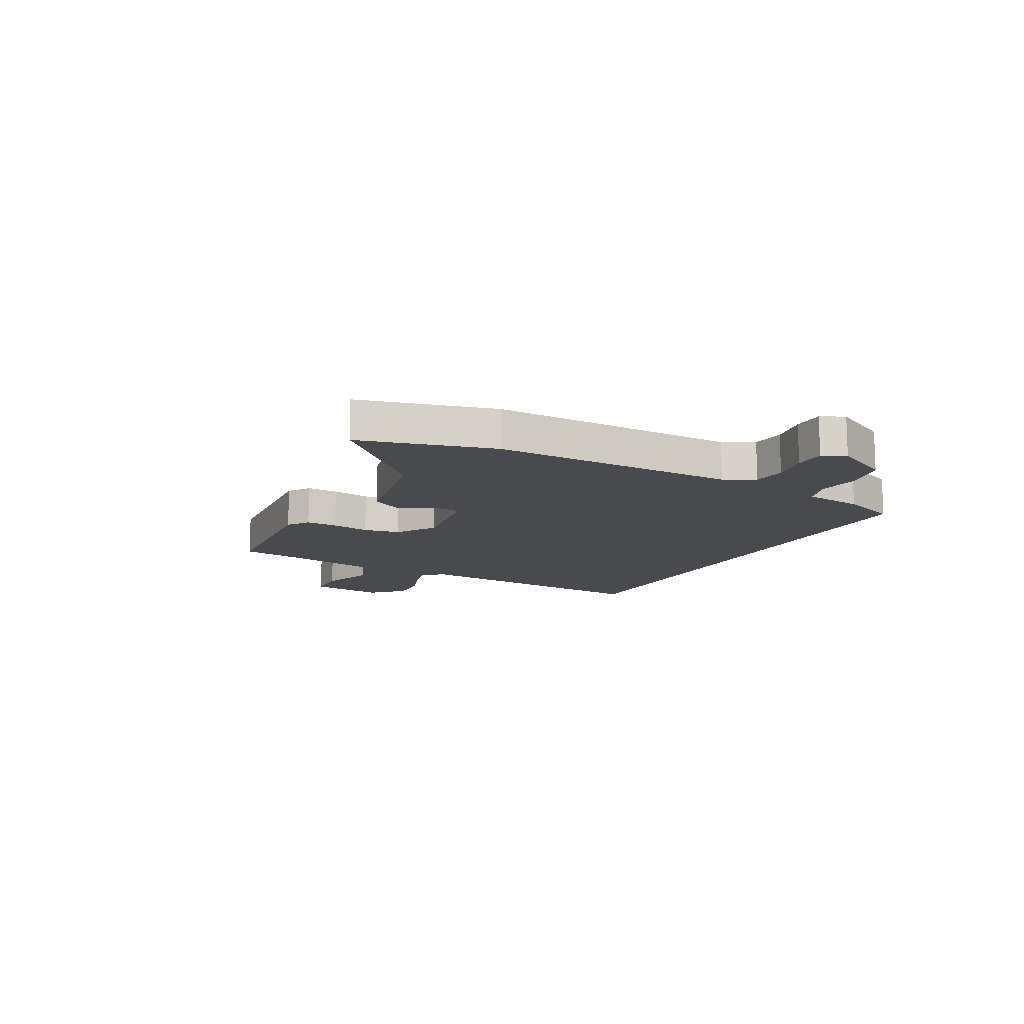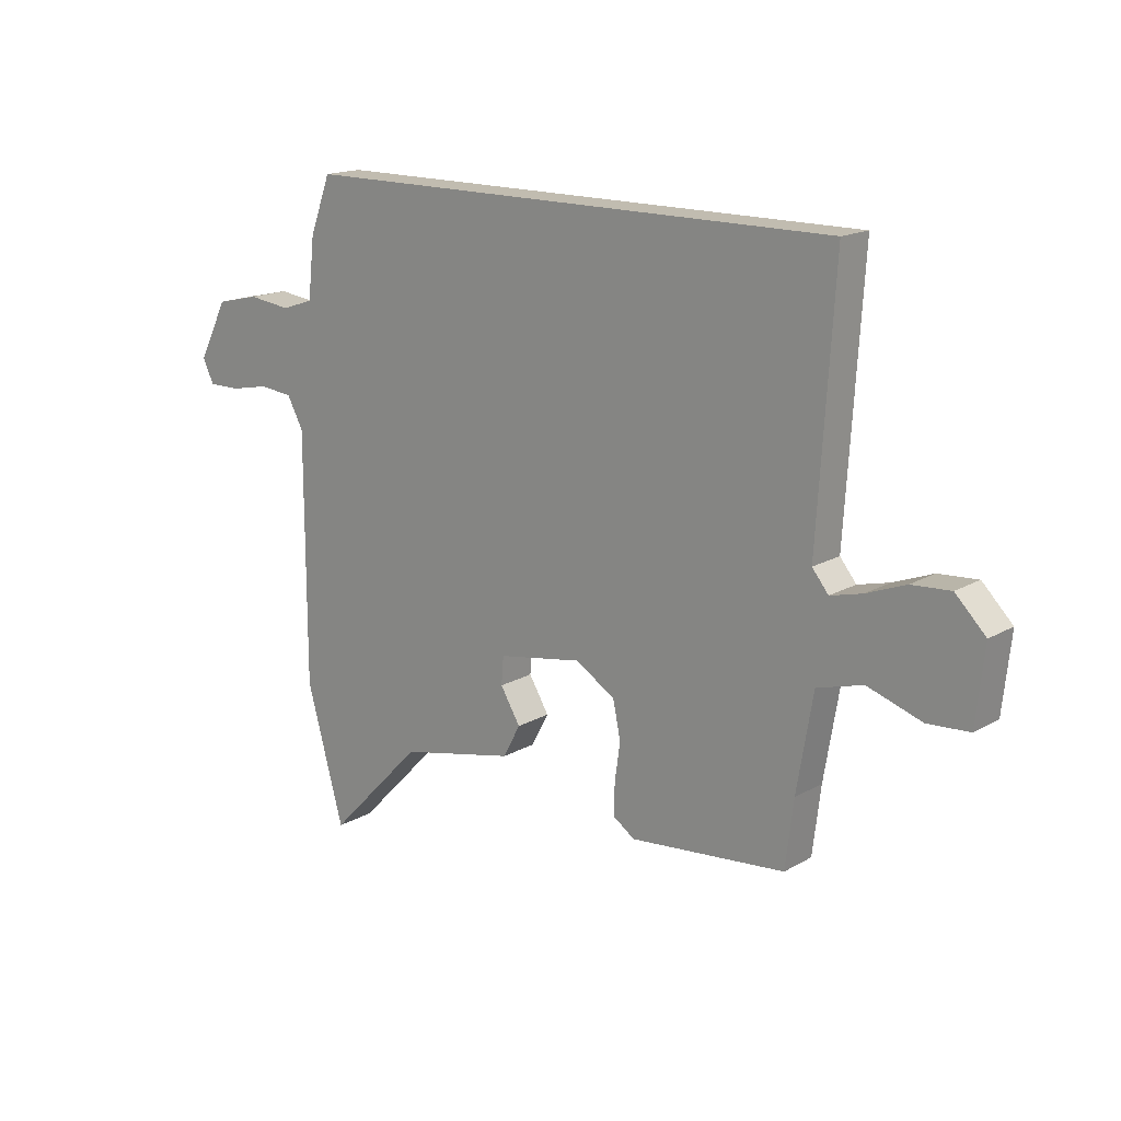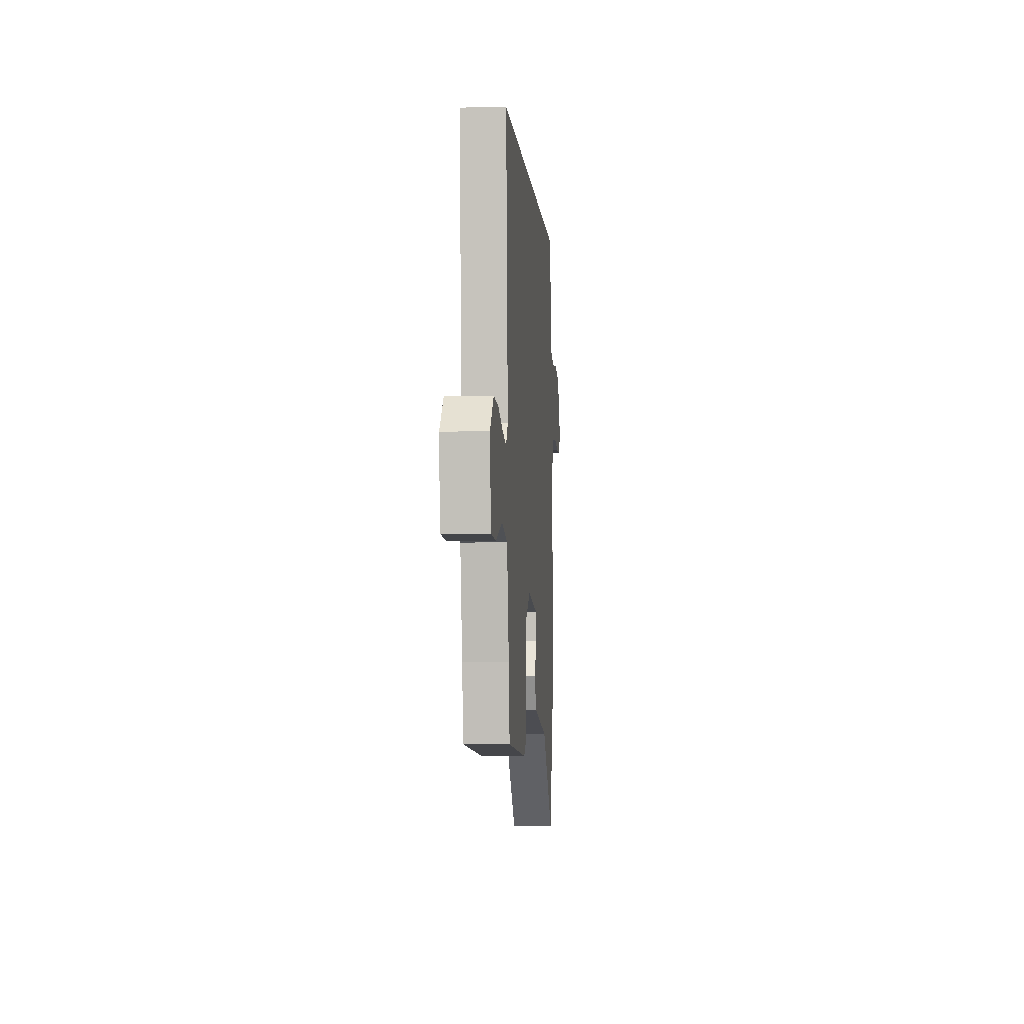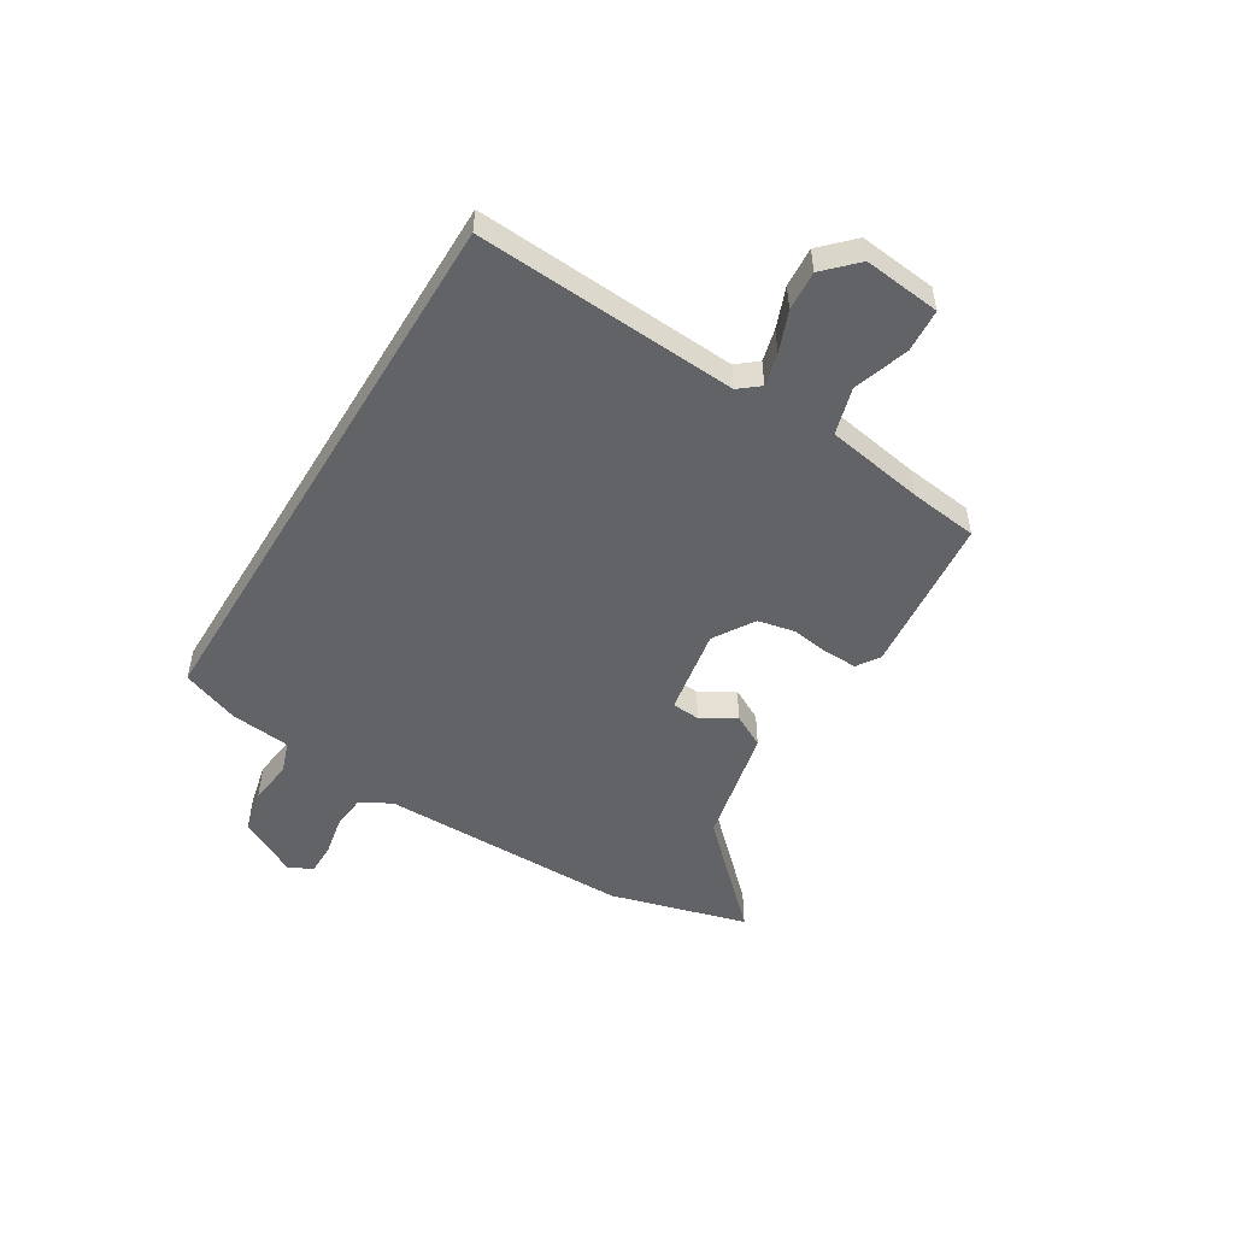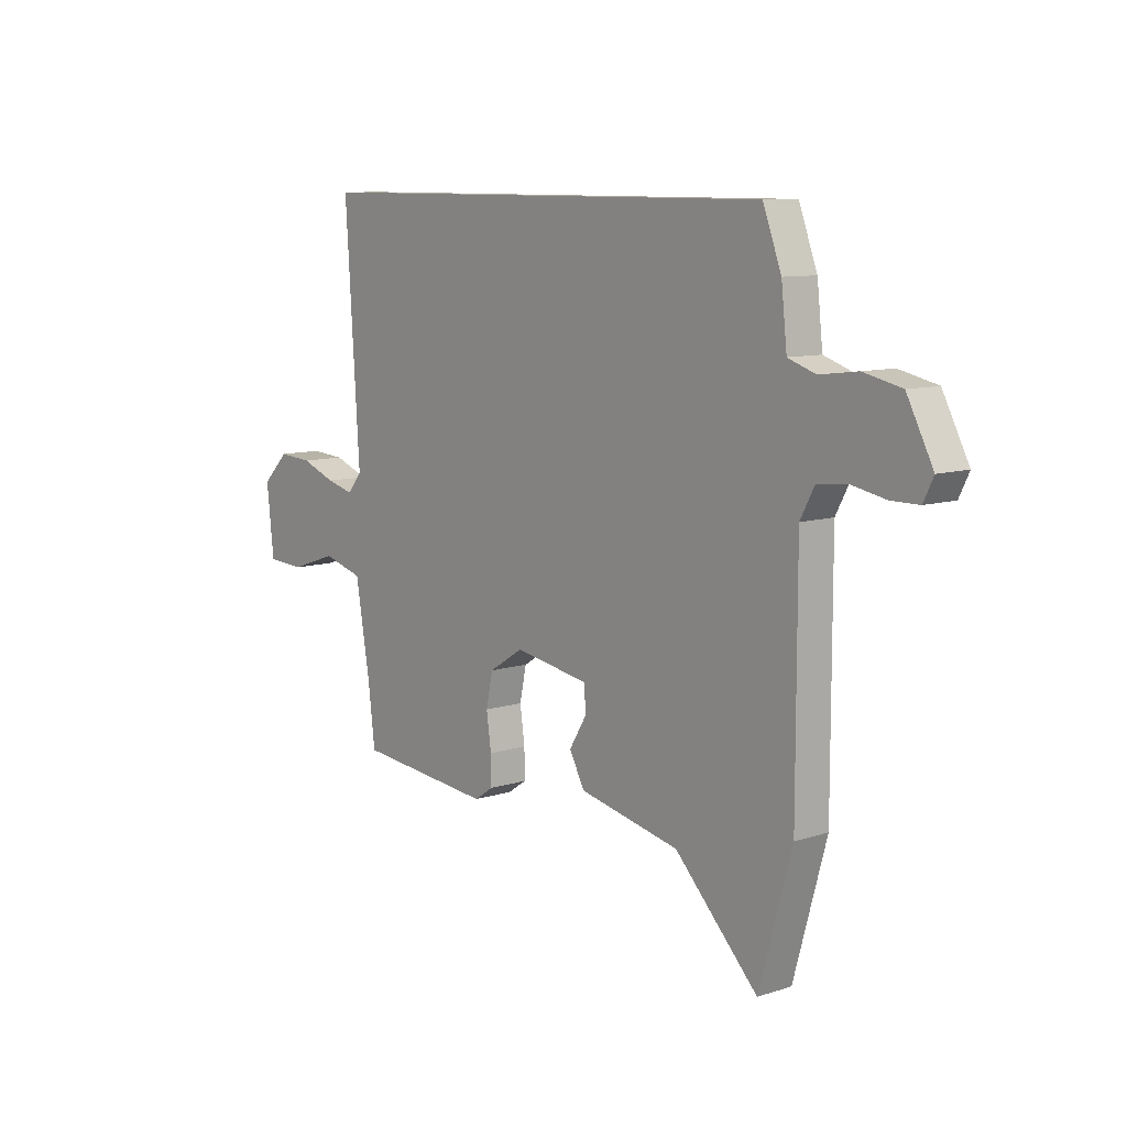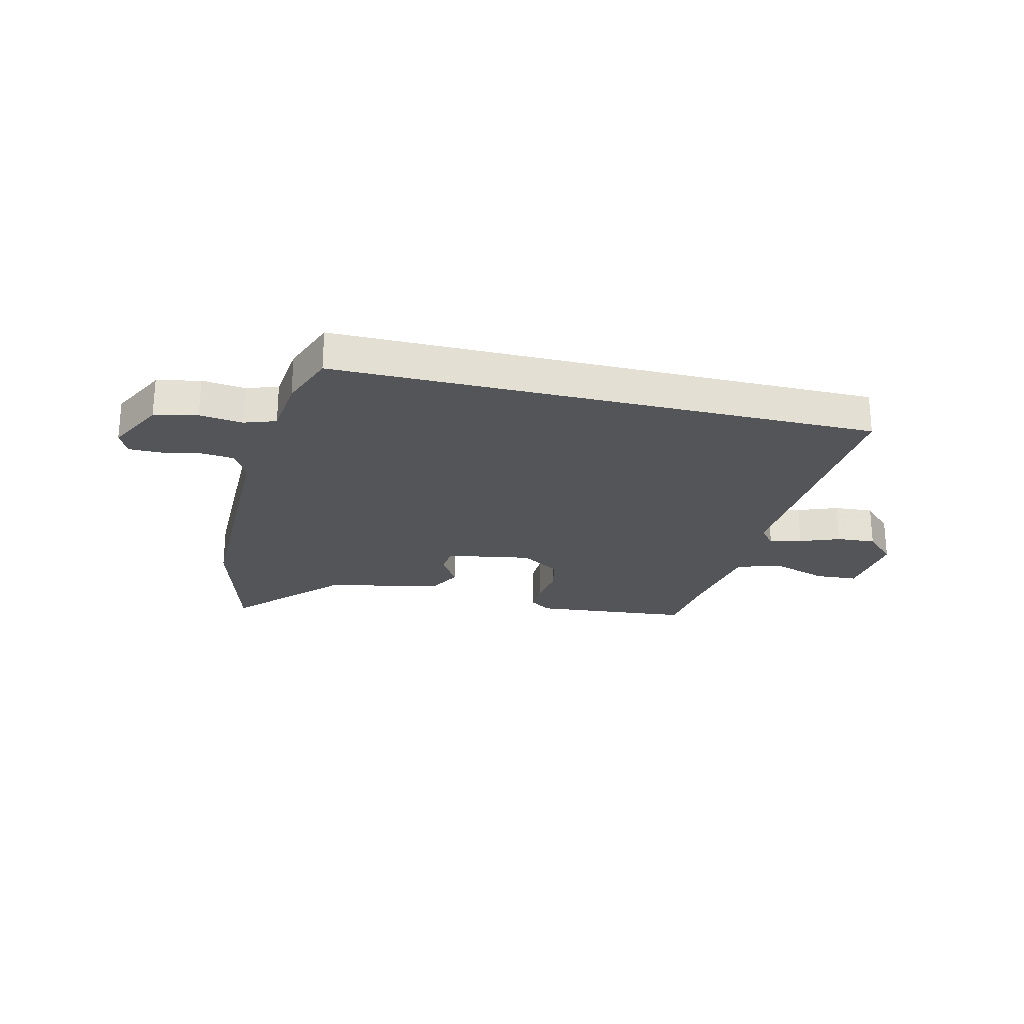
<metadata>
{"format":"obj","ext":"obj","renderer":"f3d","projection":"perspective","resolution":1024,"background":"white","views":[{"elev":-12.8,"azim":-118.7,"up":"+Y"},{"elev":16.5,"azim":40.8,"up":"+Z"},{"elev":-4.3,"azim":94.7,"up":"+Z"},{"elev":-50.9,"azim":58.7,"up":"+Y"},{"elev":9.5,"azim":-129.8,"up":"+Z"},{"elev":-24.5,"azim":-13.6,"up":"+Y"}]}
</metadata>
<code>
v -0.45 0.07 0.5
v 0.551 0.07 0.5
v 0.521 0.07 0.026
v 0.551 0.07 -0.011
v 0.61 0.07 0.004
v 0.683 0.07 0.032
v 0.755 0.07 0.037
v 0.811 0.07 -0.019
v 0.796 0.07 -0.158
v 0.718 0.07 -0.163
v 0.618 0.07 -0.13
v 0.533 0.07 -0.154
v 0.503 0.07 -0.331
v 0.488 0.07 -0.454
v 0.2 0.07 -0.482
v 0.16 0.07 -0.455
v 0.161 0.07 -0.397
v 0.171 0.07 -0.326
v 0.157 0.07 -0.259
v 0.084 0.07 -0.213
v -0.073 0.07 -0.24
v -0.077 0.07 -0.291
v -0.04 0.07 -0.352
v -0.072 0.07 -0.412
v -0.285 0.07 -0.458
v -0.461 0.07 -0.64
v -0.53 0.07 -0.392
v -0.53 0.07 0.062
v -0.56 0.07 0.118
v -0.623 0.07 0.124
v -0.694 0.07 0.11
v -0.753 0.07 0.11
v -0.774 0.07 0.153
v -0.719 0.07 0.259
v -0.639 0.07 0.277
v -0.559 0.07 0.267
v -0.501 0.07 0.287
v -0.489 0.07 0.396
v -0.45 0 0.5
v 0.551 0 0.5
v 0.521 0 0.026
v 0.551 0 -0.011
v 0.61 0 0.004
v 0.683 0 0.032
v 0.755 0 0.037
v 0.811 0 -0.019
v 0.796 0 -0.158
v 0.718 0 -0.163
v 0.618 0 -0.13
v 0.533 0 -0.154
v 0.503 0 -0.331
v 0.488 0 -0.454
v 0.2 0 -0.482
v 0.16 0 -0.455
v 0.161 0 -0.397
v 0.171 0 -0.326
v 0.157 0 -0.259
v 0.084 0 -0.213
v -0.073 0 -0.24
v -0.077 0 -0.291
v -0.04 0 -0.352
v -0.072 0 -0.412
v -0.285 0 -0.458
v -0.461 0 -0.64
v -0.53 0 -0.392
v -0.53 0 0.062
v -0.56 0 0.118
v -0.623 0 0.124
v -0.694 0 0.11
v -0.753 0 0.11
v -0.774 0 0.153
v -0.719 0 0.259
v -0.639 0 0.277
v -0.559 0 0.267
v -0.501 0 0.287
v -0.489 0 0.396
f 37 38 1 2
f 36 37 2 3
f 35 36 3 4
f 34 35 4
f 33 34 4
f 30 31 32 33
f 29 30 33
f 29 33 4
f 28 29 4
f 25 26 27 28
f 22 23 24 25
f 21 22 25 28
f 20 21 28 4
f 15 16 17 18
f 13 14 15 18
f 12 13 18 19
f 11 12 19 20
f 9 10 11
f 8 9 11
f 5 6 7 8
f 8 11 20
f 4 5 8 20
f 40 39 76 75
f 41 40 75 74
f 42 41 74 73
f 42 73 72
f 42 72 71
f 71 70 69 68
f 71 68 67
f 42 71 67
f 42 67 66
f 66 65 64 63
f 63 62 61 60
f 66 63 60 59
f 42 66 59 58
f 56 55 54 53
f 56 53 52 51
f 57 56 51 50
f 58 57 50 49
f 49 48 47
f 49 47 46
f 46 45 44 43
f 58 49 46
f 58 46 43 42
f 1 39 40 2
f 2 40 41 3
f 3 41 42 4
f 4 42 43 5
f 5 43 44 6
f 6 44 45 7
f 7 45 46 8
f 8 46 47 9
f 9 47 48 10
f 10 48 49 11
f 11 49 50 12
f 12 50 51 13
f 13 51 52 14
f 14 52 53 15
f 15 53 54 16
f 16 54 55 17
f 17 55 56 18
f 18 56 57 19
f 19 57 58 20
f 20 58 59 21
f 21 59 60 22
f 22 60 61 23
f 23 61 62 24
f 24 62 63 25
f 25 63 64 26
f 26 64 65 27
f 27 65 66 28
f 28 66 67 29
f 29 67 68 30
f 30 68 69 31
f 31 69 70 32
f 32 70 71 33
f 33 71 72 34
f 34 72 73 35
f 35 73 74 36
f 36 74 75 37
f 37 75 76 38
f 38 76 39 1

</code>
